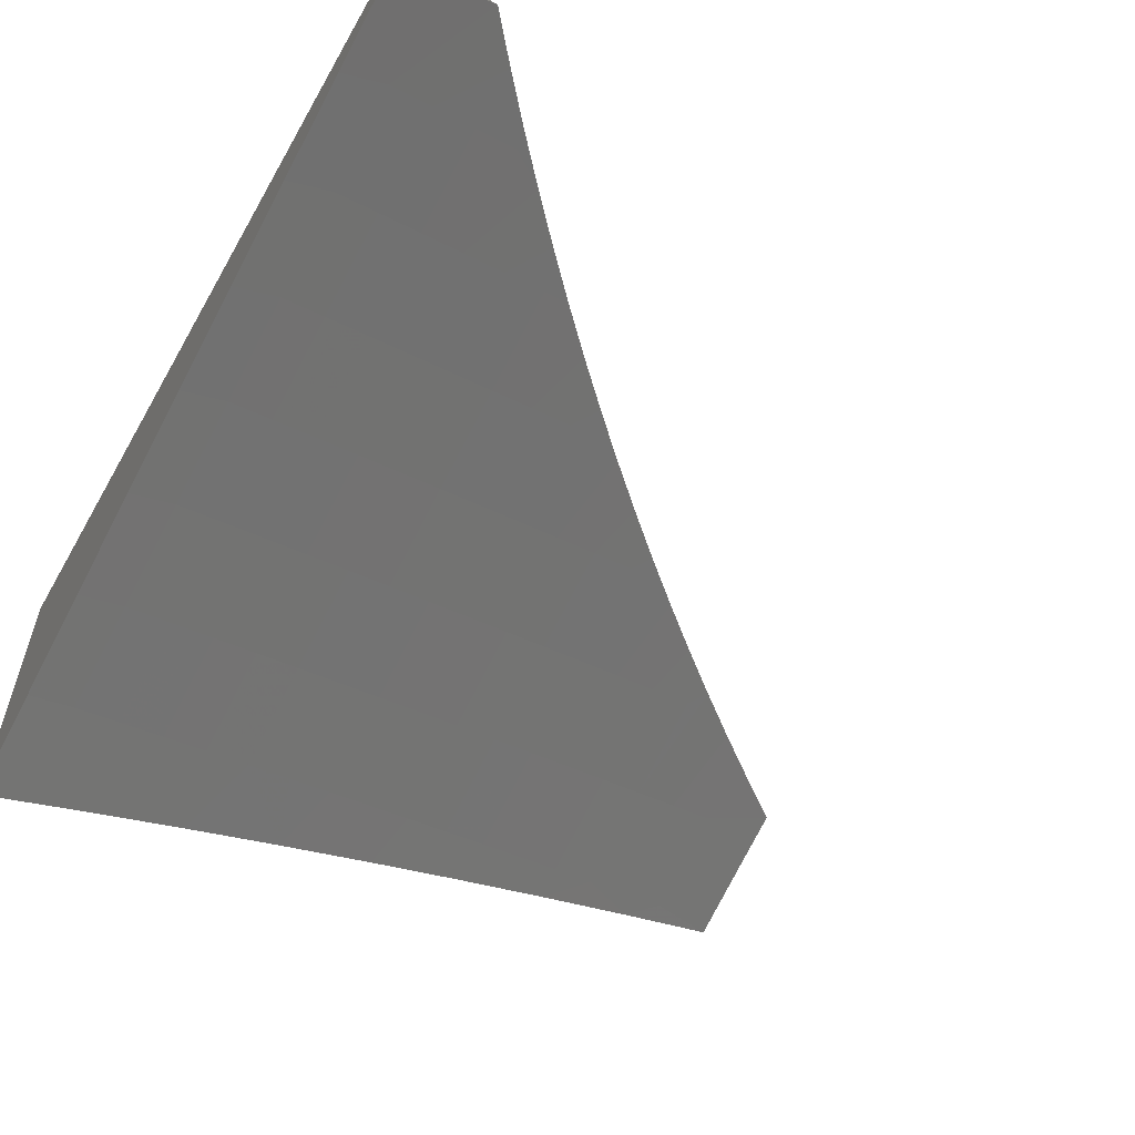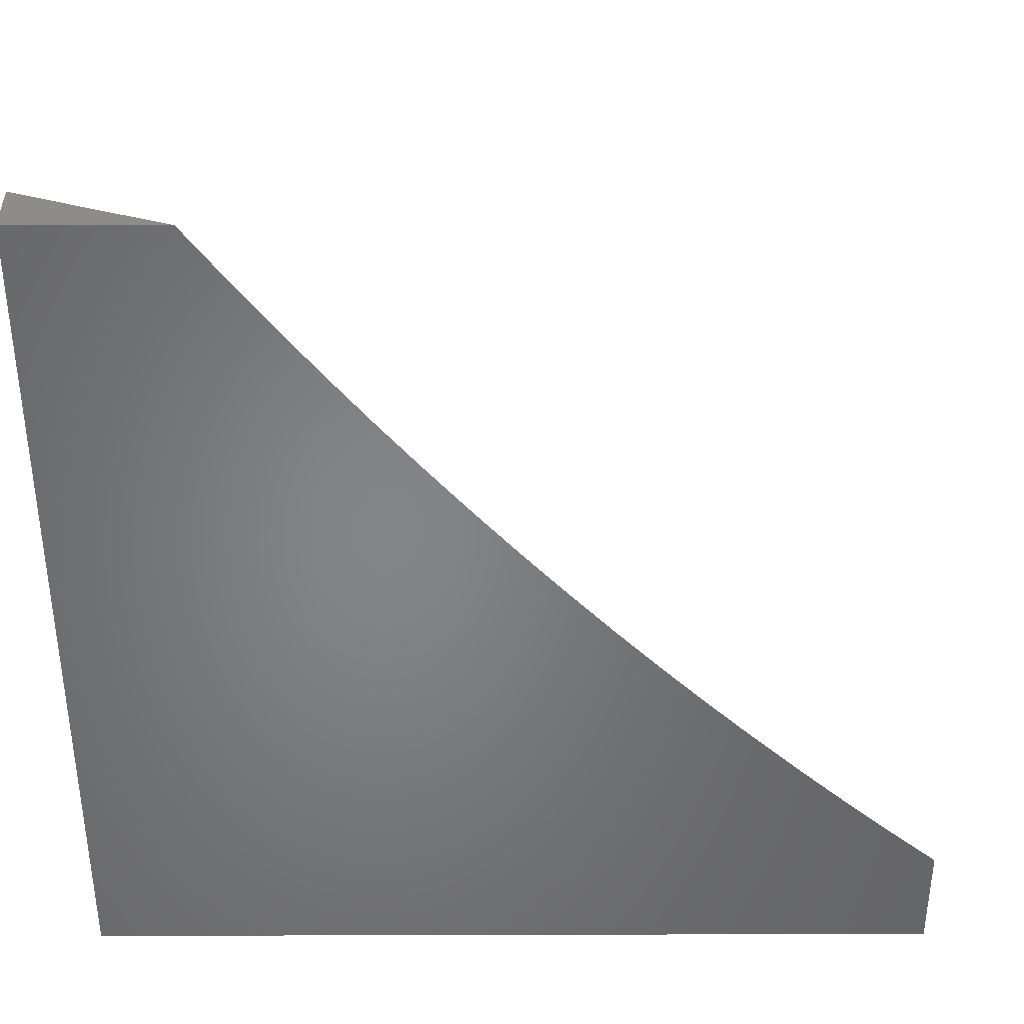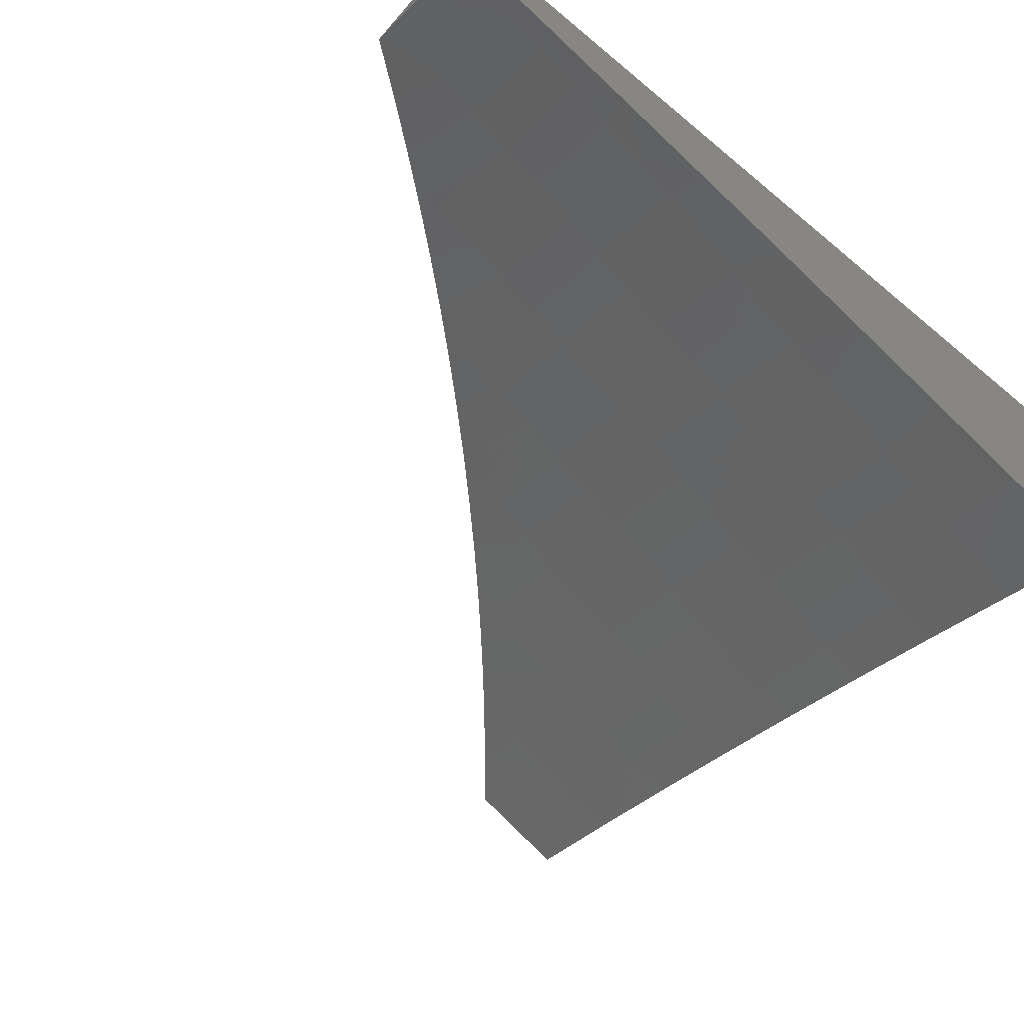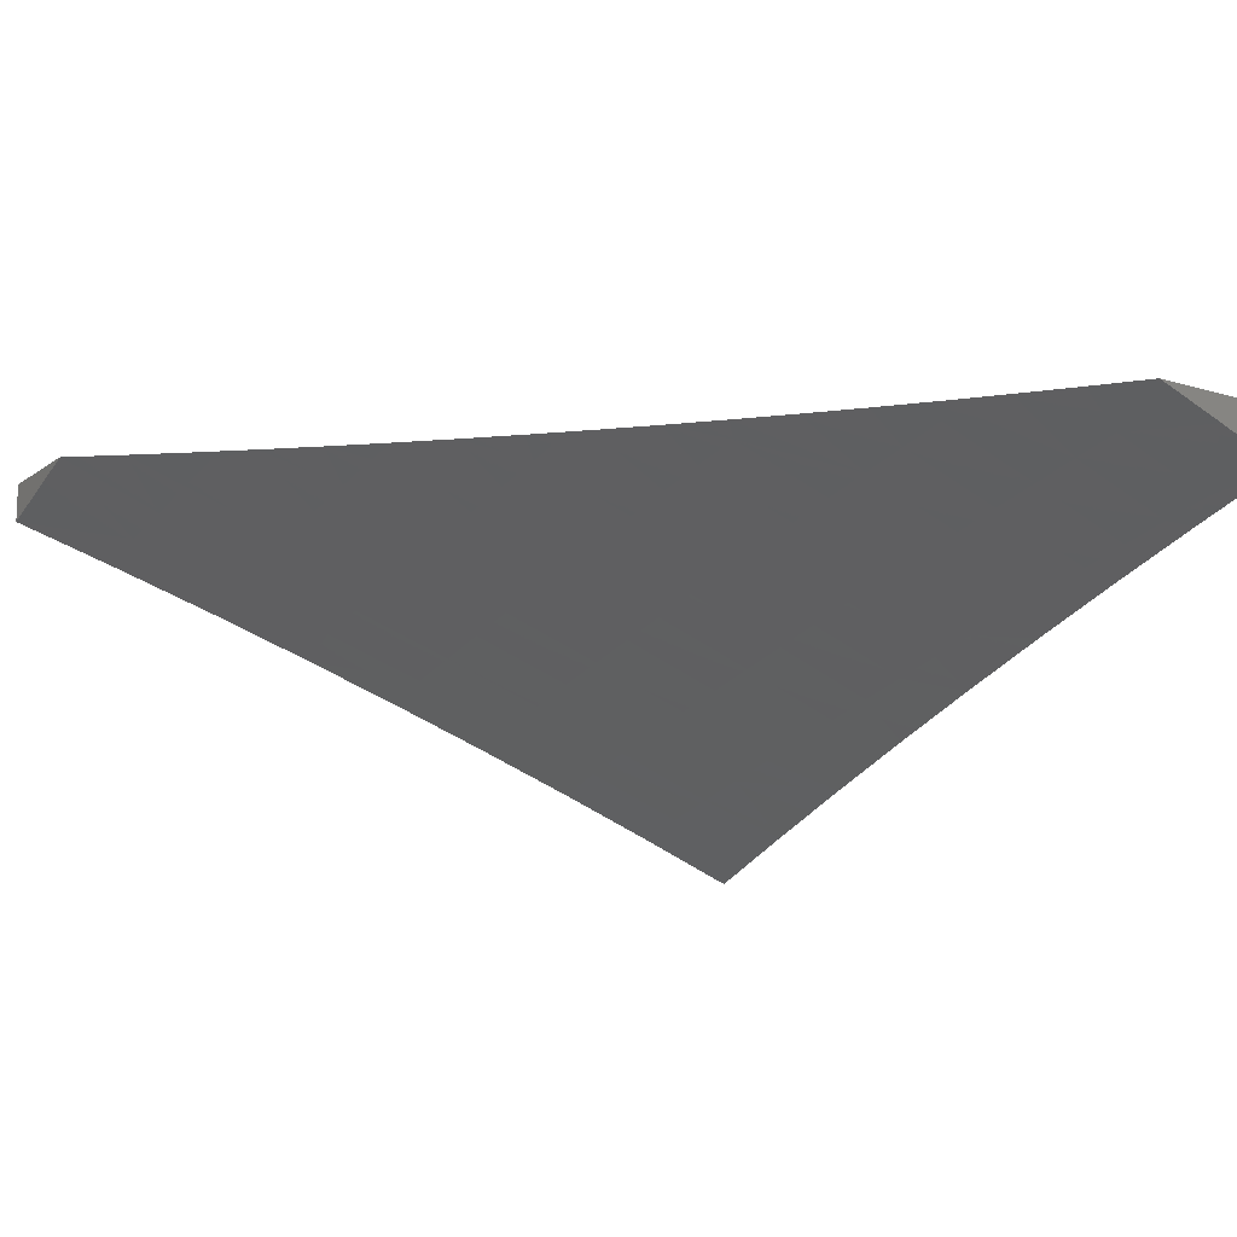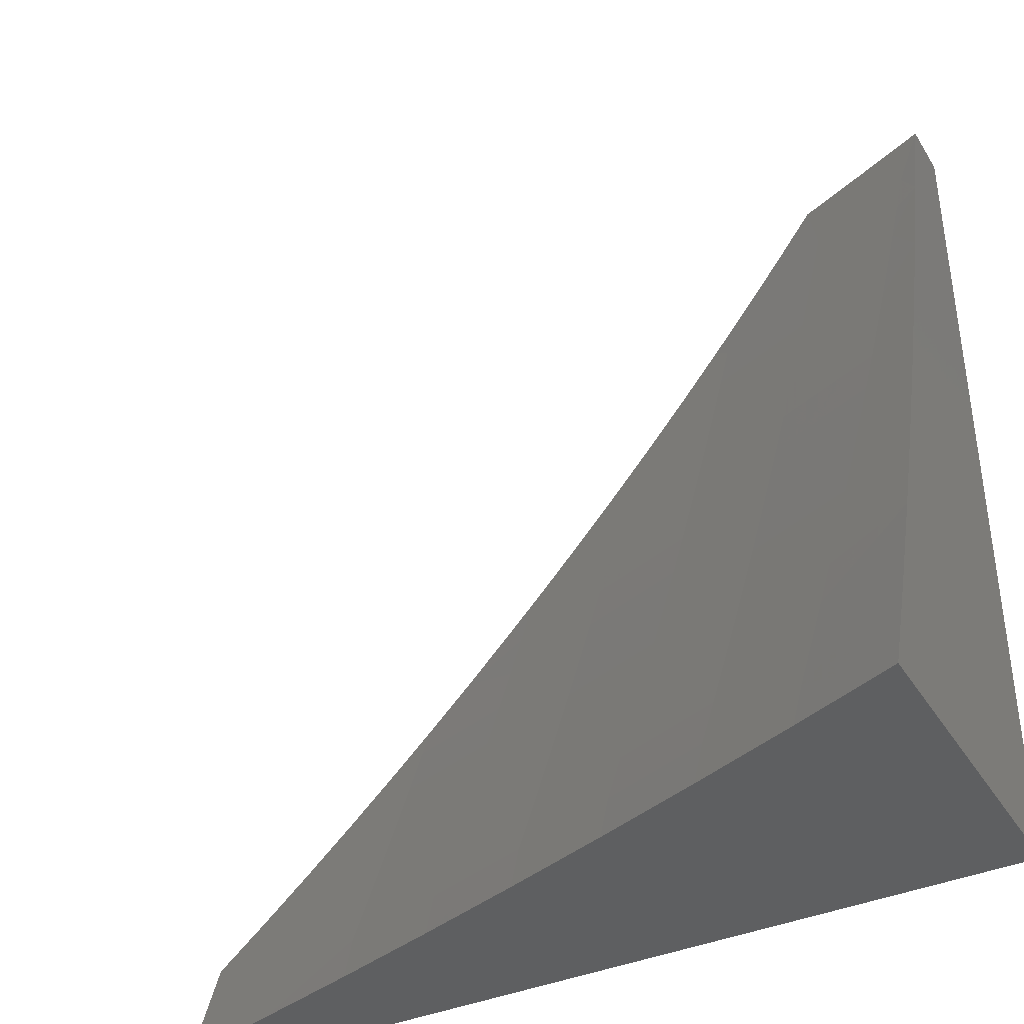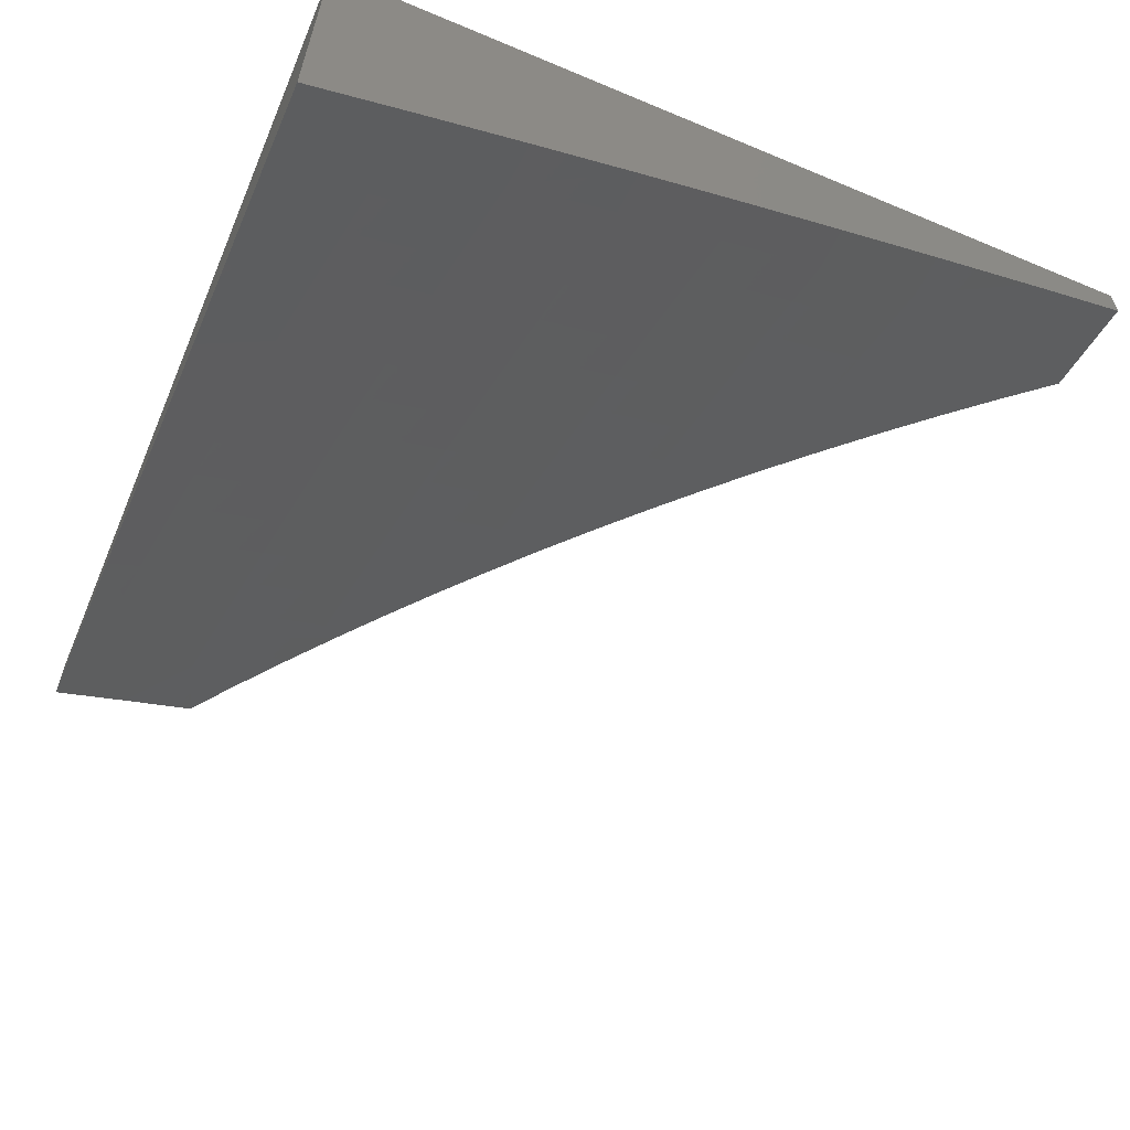
<metadata>
{"format":"stl","ext":"stl","renderer":"f3d","projection":"perspective","resolution":1024,"background":"white","views":[{"elev":-57.3,"azim":-119.6,"up":"+Y"},{"elev":37.6,"azim":179.8,"up":"+Z"},{"elev":-59.7,"azim":49.4,"up":"+Y"},{"elev":-13.7,"azim":-33.6,"up":"+Y"},{"elev":-38.6,"azim":28.6,"up":"+Z"},{"elev":-60.2,"azim":156.8,"up":"+Y"}]}
</metadata>
<code>
# stl→obj: 114 verts, 224 faces
v 3 10 -3.873
v 3 9.955 -4
v 3.121 9.94 -3.943
v 3.127 9.918 -4
v 3.248 9.901 -3.943
v 3.253 9.879 -4
v 3.375 9.86 -3.943
v 3.379 9.838 -4
v 3.502 9.818 -3.943
v 3.504 9.796 -4
v 3.629 9.774 -3.943
v 3.629 9.753 -4
v 3.755 9.728 -3.943
v 3.753 9.708 -4
v 3.882 9.68 -3.943
v 3.877 9.661 -4
v 4 9.613 -4
v 4 9.658 -3.877
v 3.889 9.698 -3.886
v 3.762 9.746 -3.886
v 3.635 9.792 -3.886
v 3.508 9.836 -3.886
v 3.381 9.878 -3.886
v 3.254 9.919 -3.886
v 3.26 9.937 -3.829
v 3.132 9.977 -3.829
v 3.138 9.994 -3.772
v 3.115 10 -3.776
v 3.171 10 -3.726
v 3.266 9.955 -3.772
v 3.272 9.972 -3.715
v 3.393 9.914 -3.772
v 3.399 9.932 -3.715
v 3.527 9.889 -3.715
v 3.533 9.906 -3.658
v 3.661 9.861 -3.658
v 3.668 9.878 -3.6
v 3.795 9.832 -3.6
v 3.802 9.848 -3.543
v 3.93 9.8 -3.543
v 3.936 9.816 -3.486
v 4 9.786 -3.504
v 3.942 9.832 -3.429
v 4 9.825 -3.378
v 3.948 9.847 -3.371
v 3.955 9.862 -3.314
v 3.82 9.896 -3.371
v 3.826 9.911 -3.314
v 3.691 9.942 -3.371
v 3.697 9.957 -3.314
v 3.562 9.987 -3.371
v 3.543 10 -3.351
v 3.492 10 -3.407
v 3.896 9.716 -3.829
v 4 9.702 -3.753
v 3.903 9.733 -3.772
v 3.91 9.75 -3.715
v 3.776 9.781 -3.772
v 3.782 9.798 -3.715
v 3.649 9.827 -3.772
v 3.655 9.844 -3.715
v 3.521 9.872 -3.772
v 4 9.745 -3.629
v 3.916 9.767 -3.658
v 3.789 9.815 -3.658
v 3.923 9.784 -3.6
v 4 9.863 -3.253
v 3.961 9.877 -3.257
v 3.832 9.926 -3.257
v 3.703 9.973 -3.257
v 3.592 10 -3.294
v 3.641 10 -3.237
v 3.708 9.987 -3.2
v 3.689 10 -3.179
v 3.837 9.94 -3.2
v 3.843 9.955 -3.142
v 3.972 9.906 -3.142
v 3.978 9.92 -3.085
v 4 9.9 -3.127
v 4 9.935 -3
v 3.966 9.892 -3.2
v 3.914 9.968 -3
v 3.848 9.969 -3.085
v 3.736 10 -3.12
v 3.827 10 -3
v 3.782 10 -3.06
v 3.557 9.971 -3.429
v 3.441 10 -3.462
v 3.551 9.955 -3.486
v 3.422 9.999 -3.486
v 3.417 9.982 -3.543
v 3.388 10 -3.516
v 3.335 10 -3.57
v 3.411 9.966 -3.6
v 3.281 10 -3.623
v 3.405 9.949 -3.658
v 3.278 9.99 -3.658
v 3.227 10 -3.674
v 3.058 10 -3.825
v 3.126 9.958 -3.886
v 3.387 9.896 -3.829
v 3.515 9.854 -3.829
v 3.642 9.81 -3.829
v 3.769 9.764 -3.829
v 3.539 9.923 -3.6
v 3.545 9.939 -3.543
v 3.674 9.895 -3.543
v 3.68 9.911 -3.486
v 3.686 9.927 -3.429
v 3.808 9.864 -3.486
v 3.814 9.88 -3.429
v 4 10 -3
v 4 10 -4
v 3 10 -4
f 1 2 3
f 3 2 4
f 3 4 5
f 5 4 6
f 5 6 7
f 7 6 8
f 7 8 9
f 9 8 10
f 9 10 11
f 11 10 12
f 11 12 13
f 13 12 14
f 13 14 15
f 15 14 16
f 15 16 17
f 17 18 15
f 15 18 19
f 15 19 13
f 13 19 20
f 13 20 11
f 11 20 21
f 11 21 9
f 9 21 22
f 9 22 7
f 7 22 23
f 7 23 24
f 24 23 25
f 24 25 26
f 26 25 27
f 26 27 28
f 28 27 29
f 29 27 30
f 29 30 31
f 31 30 32
f 31 32 33
f 33 32 34
f 33 34 35
f 35 34 36
f 35 36 37
f 37 36 38
f 37 38 39
f 39 38 40
f 39 40 41
f 41 40 42
f 41 42 43
f 43 42 44
f 43 44 45
f 45 44 46
f 45 46 47
f 47 46 48
f 47 48 49
f 49 48 50
f 49 50 51
f 51 50 52
f 51 52 53
f 19 18 54
f 54 18 55
f 54 55 56
f 56 55 57
f 56 57 58
f 58 57 59
f 58 59 60
f 60 59 61
f 60 61 62
f 62 61 34
f 62 34 32
f 55 63 57
f 57 63 64
f 57 64 59
f 59 64 65
f 59 65 61
f 61 65 36
f 61 36 34
f 64 63 66
f 66 63 42
f 66 42 40
f 44 67 46
f 46 67 68
f 46 68 48
f 48 68 69
f 48 69 50
f 50 69 70
f 50 70 71
f 71 70 72
f 72 70 73
f 72 73 74
f 74 73 75
f 74 75 76
f 76 75 77
f 76 77 78
f 78 77 79
f 78 79 80
f 68 67 81
f 81 67 79
f 81 79 77
f 80 82 78
f 78 82 83
f 78 83 76
f 76 83 84
f 76 84 74
f 82 85 83
f 83 85 86
f 83 86 84
f 71 52 50
f 51 53 87
f 87 53 88
f 87 88 89
f 89 88 90
f 89 90 91
f 91 90 92
f 91 92 93
f 88 92 90
f 91 93 94
f 94 93 95
f 94 95 96
f 96 95 97
f 96 97 33
f 33 97 31
f 95 98 97
f 97 98 31
f 98 29 31
f 28 99 26
f 26 99 100
f 26 100 24
f 24 100 5
f 24 5 7
f 99 1 100
f 100 1 3
f 100 3 5
f 30 27 25
f 30 25 101
f 101 25 23
f 101 23 102
f 102 23 22
f 102 22 103
f 103 22 21
f 103 21 104
f 104 21 20
f 104 20 54
f 54 20 19
f 62 32 101
f 101 32 30
f 62 101 102
f 33 35 96
f 96 35 105
f 96 105 94
f 94 105 106
f 94 106 91
f 91 106 89
f 60 62 102
f 60 102 103
f 35 37 105
f 105 37 107
f 105 107 106
f 106 107 108
f 106 108 89
f 89 108 109
f 89 109 87
f 87 109 49
f 87 49 51
f 58 60 103
f 58 103 104
f 38 36 65
f 37 39 107
f 107 39 110
f 107 110 108
f 108 110 111
f 108 111 109
f 109 111 47
f 109 47 49
f 75 73 70
f 75 70 69
f 56 58 104
f 56 104 54
f 64 66 65
f 65 66 38
f 66 40 38
f 39 41 110
f 110 41 43
f 110 43 111
f 111 43 45
f 111 45 47
f 68 81 69
f 69 81 75
f 81 77 75
f 85 82 112
f 112 82 80
f 80 79 112
f 112 79 113
f 113 79 67
f 113 67 44
f 44 42 113
f 113 42 63
f 113 63 55
f 55 18 113
f 113 18 17
f 17 16 113
f 113 16 14
f 113 14 12
f 12 10 113
f 113 10 8
f 113 8 6
f 6 4 113
f 113 4 114
f 114 4 2
f 2 1 114
f 1 99 114
f 114 99 28
f 114 28 29
f 114 29 113
f 113 29 98
f 113 98 95
f 95 93 113
f 113 93 92
f 113 92 88
f 88 53 113
f 113 53 52
f 113 52 71
f 71 72 113
f 113 72 74
f 113 74 112
f 112 74 84
f 112 84 86
f 86 85 112

</code>
